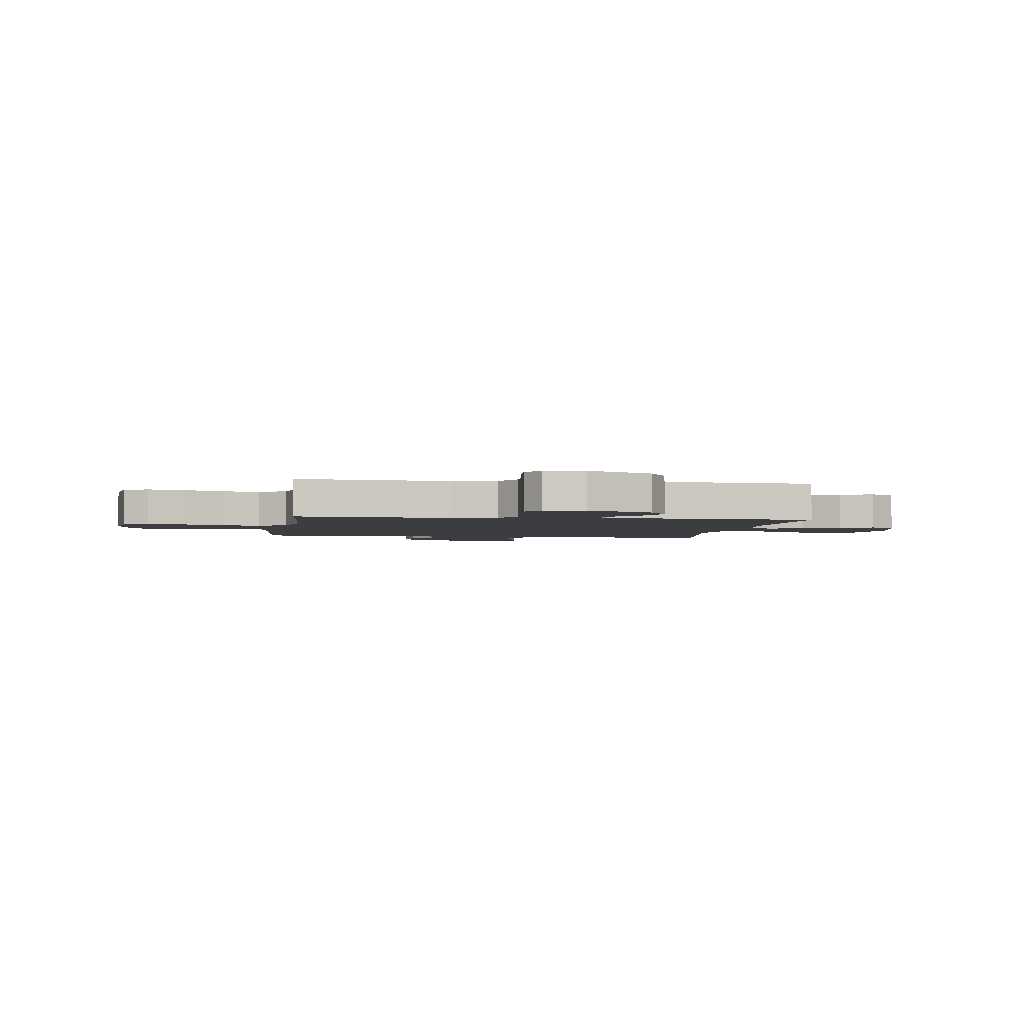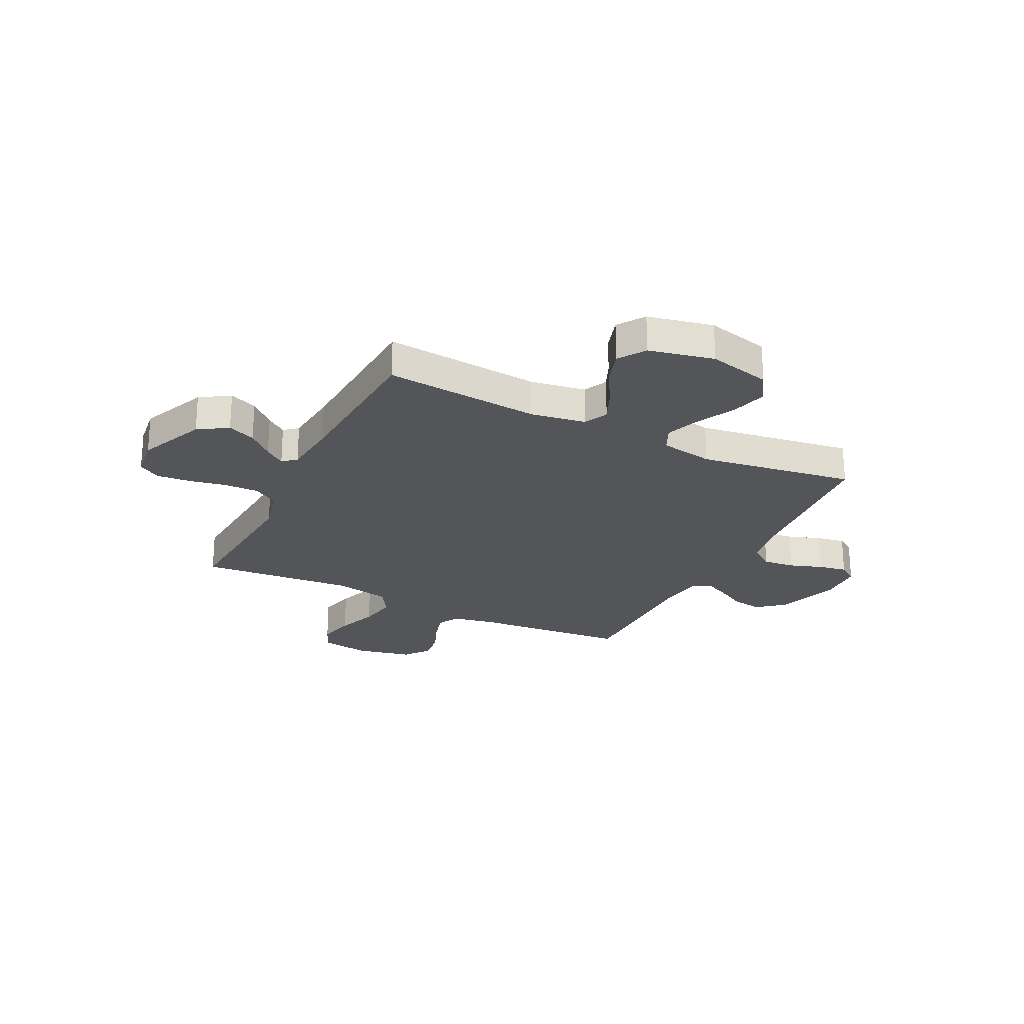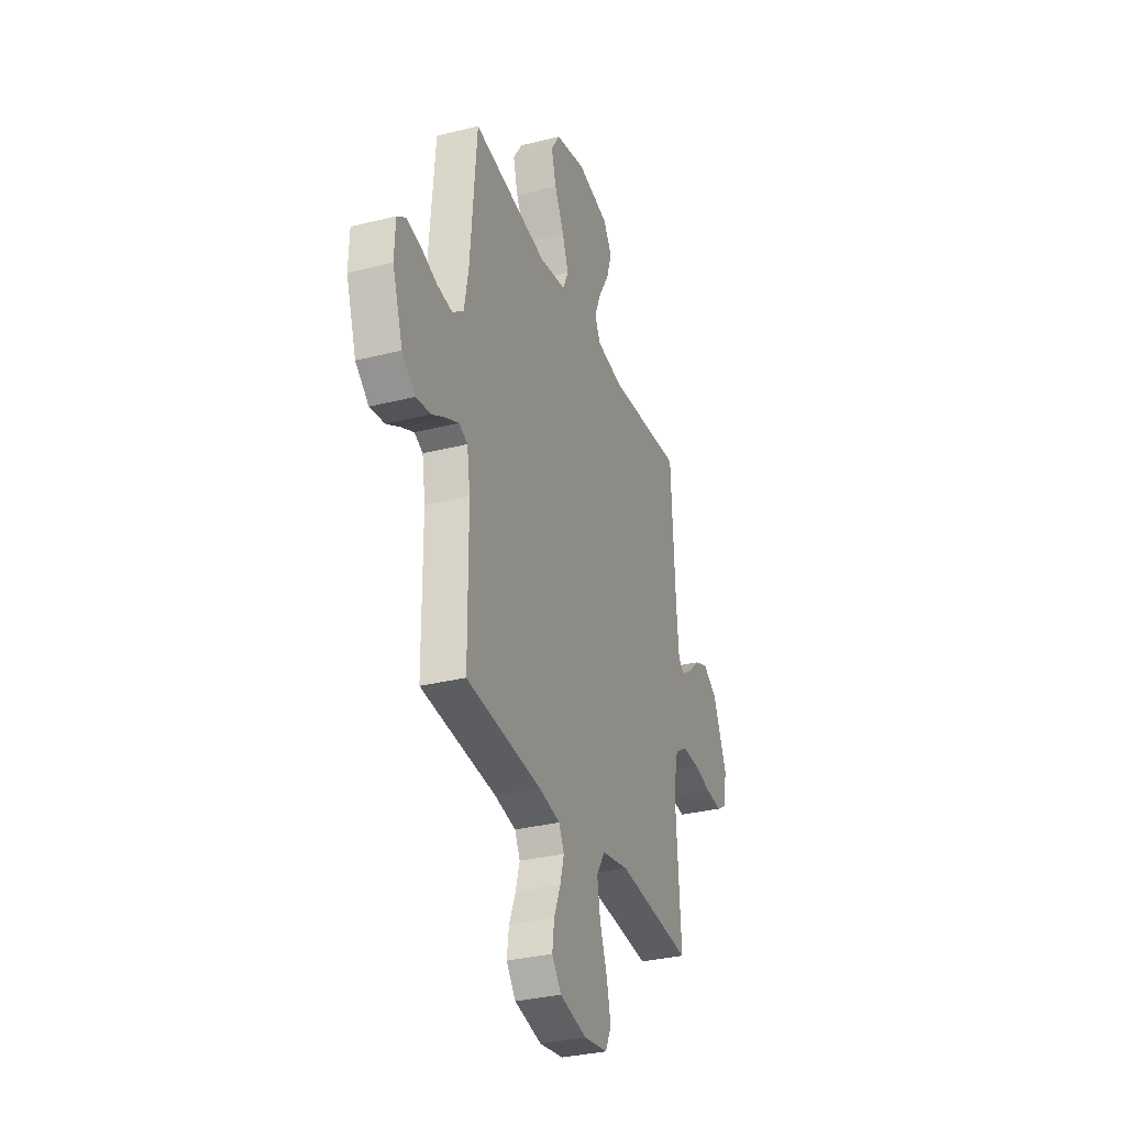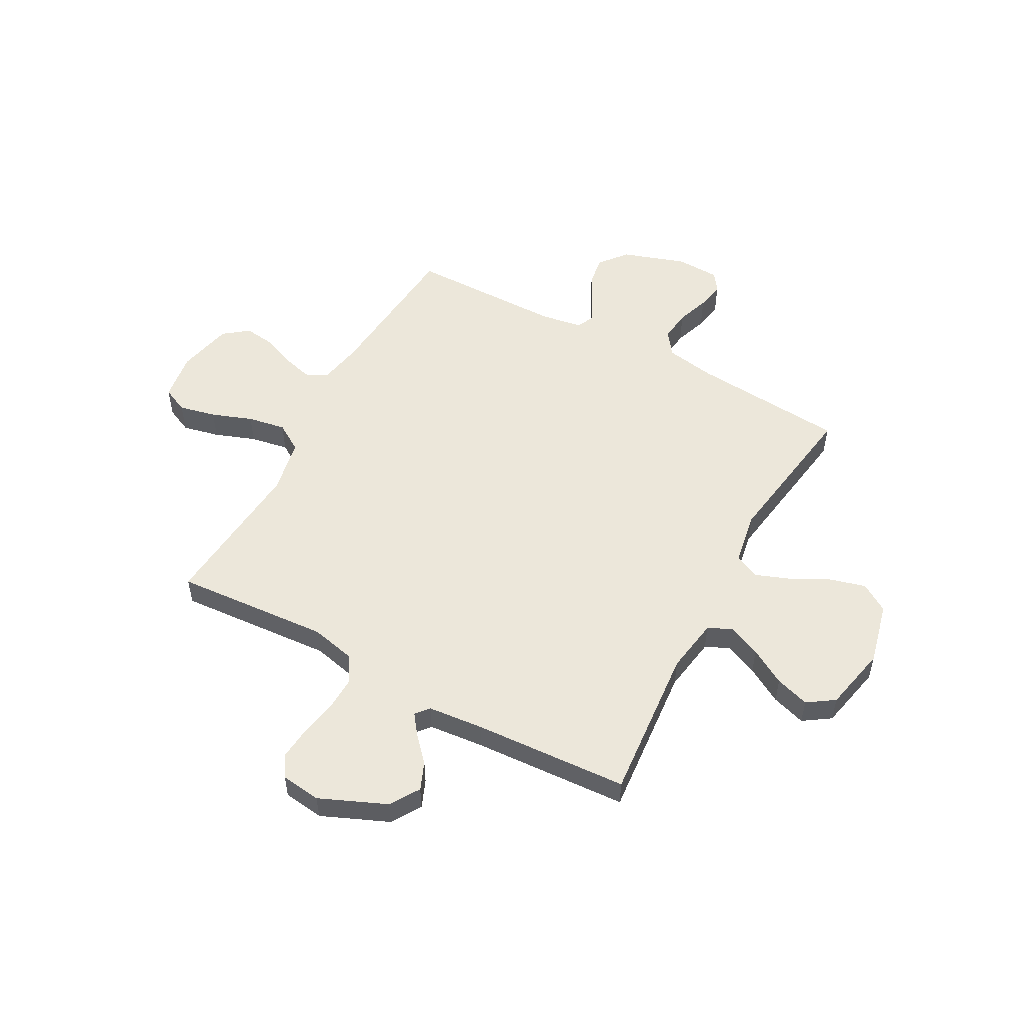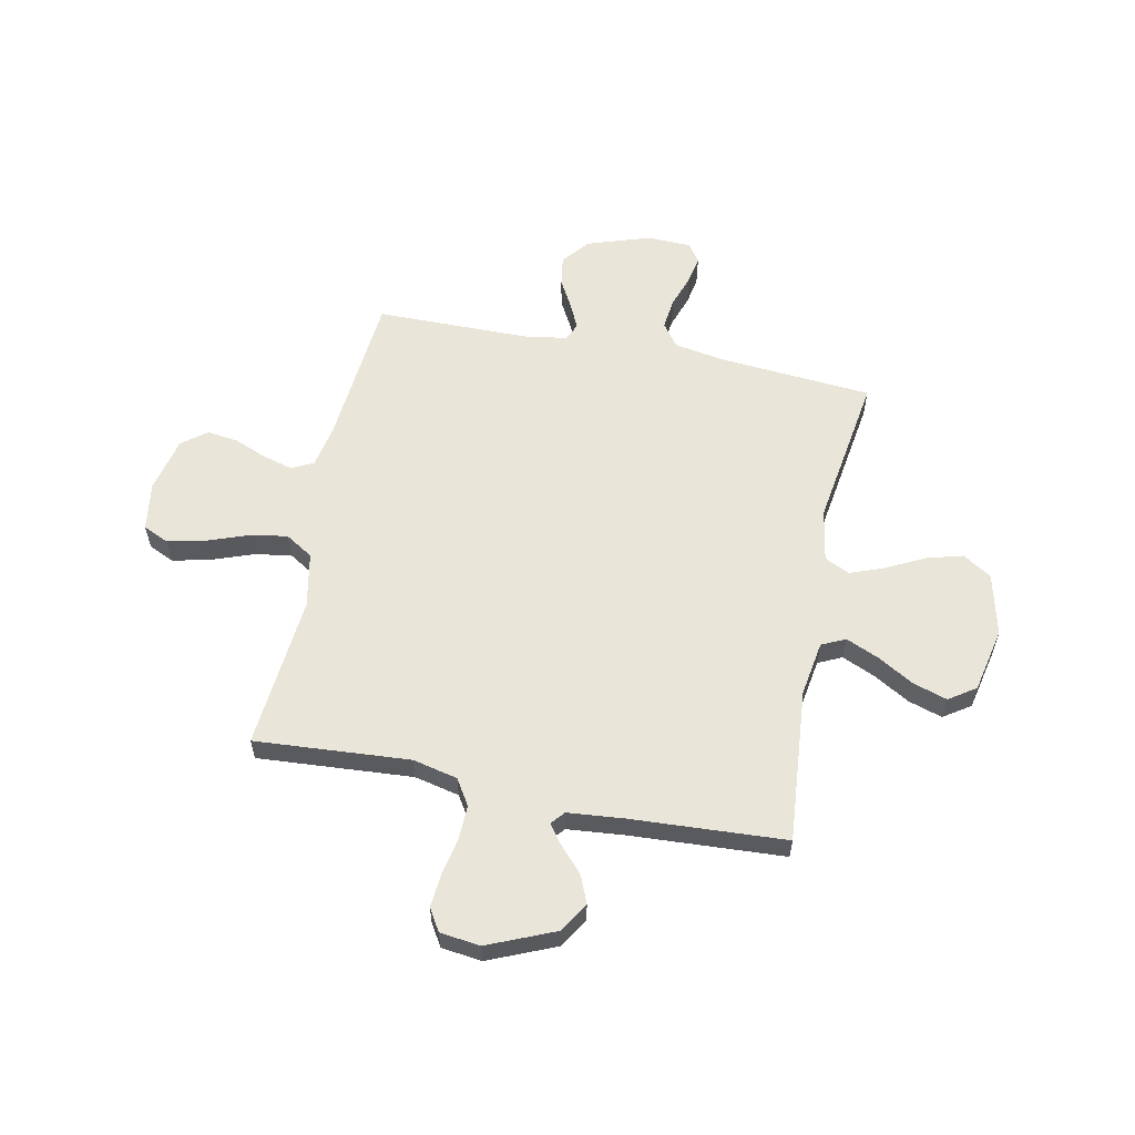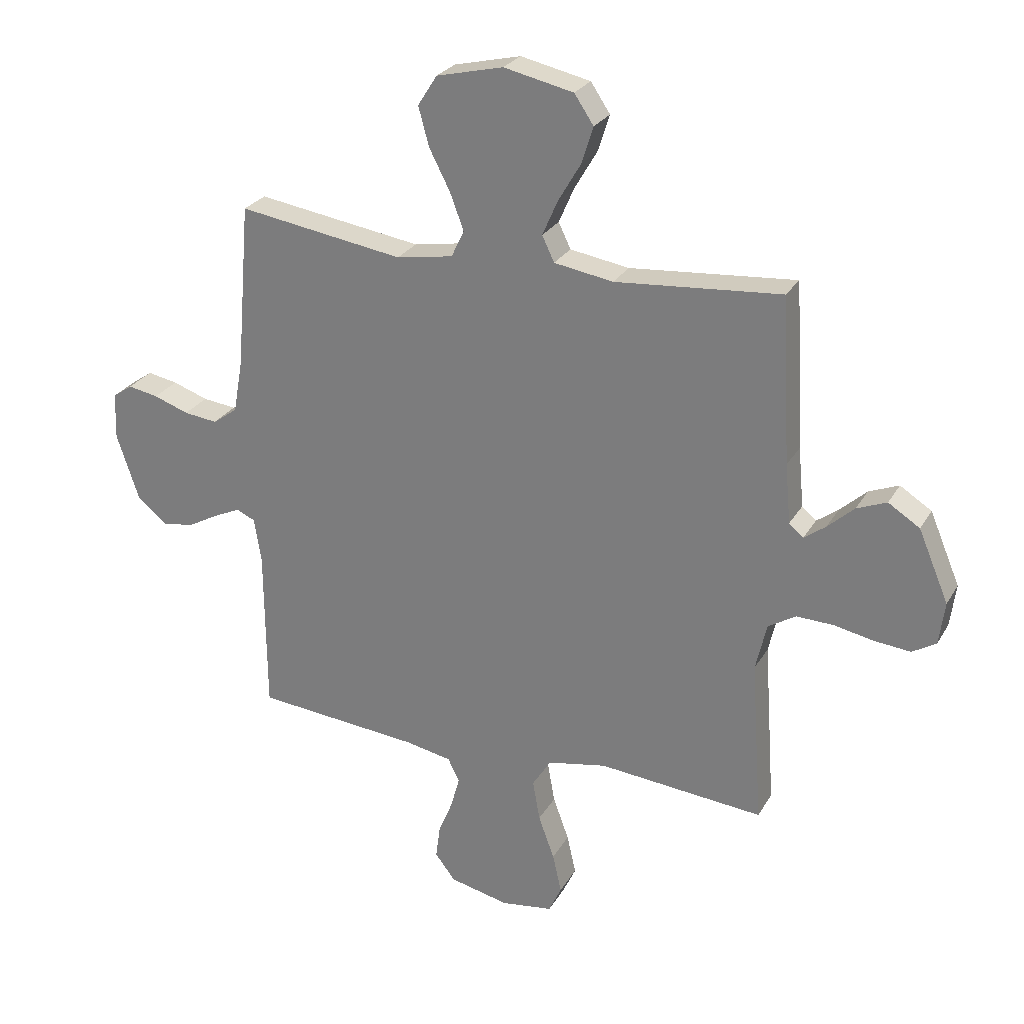
<metadata>
{"format":"obj","ext":"obj","renderer":"f3d","projection":"perspective","resolution":1024,"background":"white","views":[{"elev":-2.7,"azim":-98.6,"up":"+Y"},{"elev":-24.6,"azim":-26.4,"up":"+Y"},{"elev":-32.0,"azim":109.5,"up":"+Z"},{"elev":53.0,"azim":-61.5,"up":"+Y"},{"elev":58.5,"azim":-78.5,"up":"+Y"},{"elev":26.6,"azim":-155.8,"up":"+Z"}]}
</metadata>
<code>
v -0.5 0.07 -0.5
v -0.479 0.07 -0.2
v -0.499 0.07 -0.113
v -0.549 0.07 -0.082
v -0.616 0.07 -0.084
v -0.688 0.07 -0.098
v -0.753 0.07 -0.104
v -0.796 0.07 -0.078
v -0.806 0.07 0
v -0.751 0.07 0.129
v -0.694 0.07 0.165
v -0.64 0.07 0.143
v -0.592 0.07 0.099
v -0.553 0.07 0.07
v -0.527 0.07 0.092
v -0.517 0.07 0.2
v -0.5 0.07 0.5
v -0.2 0.07 0.474
v -0.093 0.07 0.491
v -0.071 0.07 0.537
v -0.099 0.07 0.601
v -0.14 0.07 0.671
v -0.161 0.07 0.737
v -0.126 0.07 0.789
v 0 0.07 0.816
v 0.121 0.07 0.787
v 0.156 0.07 0.732
v 0.137 0.07 0.662
v 0.099 0.07 0.588
v 0.074 0.07 0.522
v 0.097 0.07 0.473
v 0.2 0.07 0.455
v 0.5 0.07 0.5
v 0.525 0.07 0.2
v 0.542 0.07 0.104
v 0.587 0.07 0.071
v 0.648 0.07 0.078
v 0.712 0.07 0.1
v 0.767 0.07 0.11
v 0.803 0.07 0.085
v 0.806 0.07 0
v 0.765 0.07 -0.123
v 0.712 0.07 -0.166
v 0.654 0.07 -0.157
v 0.598 0.07 -0.126
v 0.549 0.07 -0.103
v 0.515 0.07 -0.118
v 0.502 0.07 -0.2
v 0.5 0.07 -0.5
v 0.2 0.07 -0.526
v 0.116 0.07 -0.542
v 0.095 0.07 -0.584
v 0.111 0.07 -0.642
v 0.137 0.07 -0.706
v 0.145 0.07 -0.766
v 0.108 0.07 -0.814
v 0 0.07 -0.838
v -0.094 0.07 -0.824
v -0.117 0.07 -0.774
v -0.101 0.07 -0.702
v -0.072 0.07 -0.623
v -0.059 0.07 -0.549
v -0.093 0.07 -0.495
v -0.2 0.07 -0.474
v -0.5 0 -0.5
v -0.479 0 -0.2
v -0.499 0 -0.113
v -0.549 0 -0.082
v -0.616 0 -0.084
v -0.688 0 -0.098
v -0.753 0 -0.104
v -0.796 0 -0.078
v -0.806 0 0
v -0.751 0 0.129
v -0.694 0 0.165
v -0.64 0 0.143
v -0.592 0 0.099
v -0.553 0 0.07
v -0.527 0 0.092
v -0.517 0 0.2
v -0.5 0 0.5
v -0.2 0 0.474
v -0.093 0 0.491
v -0.071 0 0.537
v -0.099 0 0.601
v -0.14 0 0.671
v -0.161 0 0.737
v -0.126 0 0.789
v 0 0 0.816
v 0.121 0 0.787
v 0.156 0 0.732
v 0.137 0 0.662
v 0.099 0 0.588
v 0.074 0 0.522
v 0.097 0 0.473
v 0.2 0 0.455
v 0.5 0 0.5
v 0.525 0 0.2
v 0.542 0 0.104
v 0.587 0 0.071
v 0.648 0 0.078
v 0.712 0 0.1
v 0.767 0 0.11
v 0.803 0 0.085
v 0.806 0 0
v 0.765 0 -0.123
v 0.712 0 -0.166
v 0.654 0 -0.157
v 0.598 0 -0.126
v 0.549 0 -0.103
v 0.515 0 -0.118
v 0.502 0 -0.2
v 0.5 0 -0.5
v 0.2 0 -0.526
v 0.116 0 -0.542
v 0.095 0 -0.584
v 0.111 0 -0.642
v 0.137 0 -0.706
v 0.145 0 -0.766
v 0.108 0 -0.814
v 0 0 -0.838
v -0.094 0 -0.824
v -0.117 0 -0.774
v -0.101 0 -0.702
v -0.072 0 -0.623
v -0.059 0 -0.549
v -0.093 0 -0.495
v -0.2 0 -0.474
f 59 60 61
f 58 59 61
f 57 58 61
f 56 57 61
f 55 56 61
f 54 55 61
f 53 54 61
f 52 53 61 62
f 51 52 62 63
f 48 49 50
f 50 51 63
f 48 50 63
f 47 48 63
f 43 44 45
f 42 43 45
f 41 42 45
f 40 41 45
f 39 40 45
f 38 39 45
f 37 38 45
f 36 37 45 46
f 35 36 46 47
f 32 33 34
f 47 63 64
f 35 47 64
f 34 35 64
f 32 34 64
f 31 32 64
f 27 28 29
f 26 27 29
f 25 26 29
f 24 25 29
f 23 24 29
f 22 23 29
f 21 22 29
f 20 21 29 30
f 16 17 18
f 15 16 18 19
f 11 12 13
f 10 11 13
f 9 10 13
f 8 9 13
f 7 8 13
f 6 7 13
f 5 6 13
f 4 5 13 14
f 3 4 14 15
f 64 1 2
f 31 64 2
f 30 31 2
f 19 20 30
f 15 19 30
f 3 15 30
f 2 3 30
f 125 124 123
f 125 123 122
f 125 122 121
f 125 121 120
f 125 120 119
f 125 119 118
f 125 118 117
f 126 125 117 116
f 127 126 116 115
f 114 113 112
f 127 115 114
f 127 114 112
f 127 112 111
f 109 108 107
f 109 107 106
f 109 106 105
f 109 105 104
f 109 104 103
f 109 103 102
f 109 102 101
f 110 109 101 100
f 111 110 100 99
f 98 97 96
f 128 127 111
f 128 111 99
f 128 99 98
f 128 98 96
f 128 96 95
f 93 92 91
f 93 91 90
f 93 90 89
f 93 89 88
f 93 88 87
f 93 87 86
f 93 86 85
f 94 93 85 84
f 82 81 80
f 83 82 80 79
f 77 76 75
f 77 75 74
f 77 74 73
f 77 73 72
f 77 72 71
f 77 71 70
f 77 70 69
f 78 77 69 68
f 79 78 68 67
f 66 65 128
f 66 128 95
f 66 95 94
f 94 84 83
f 94 83 79
f 94 79 67
f 94 67 66
f 1 65 66 2
f 2 66 67 3
f 3 67 68 4
f 4 68 69 5
f 5 69 70 6
f 6 70 71 7
f 7 71 72 8
f 8 72 73 9
f 9 73 74 10
f 10 74 75 11
f 11 75 76 12
f 12 76 77 13
f 13 77 78 14
f 14 78 79 15
f 15 79 80 16
f 16 80 81 17
f 17 81 82 18
f 18 82 83 19
f 19 83 84 20
f 20 84 85 21
f 21 85 86 22
f 22 86 87 23
f 23 87 88 24
f 24 88 89 25
f 25 89 90 26
f 26 90 91 27
f 27 91 92 28
f 28 92 93 29
f 29 93 94 30
f 30 94 95 31
f 31 95 96 32
f 32 96 97 33
f 33 97 98 34
f 34 98 99 35
f 35 99 100 36
f 36 100 101 37
f 37 101 102 38
f 38 102 103 39
f 39 103 104 40
f 40 104 105 41
f 41 105 106 42
f 42 106 107 43
f 43 107 108 44
f 44 108 109 45
f 45 109 110 46
f 46 110 111 47
f 47 111 112 48
f 48 112 113 49
f 49 113 114 50
f 50 114 115 51
f 51 115 116 52
f 52 116 117 53
f 53 117 118 54
f 54 118 119 55
f 55 119 120 56
f 56 120 121 57
f 57 121 122 58
f 58 122 123 59
f 59 123 124 60
f 60 124 125 61
f 61 125 126 62
f 62 126 127 63
f 63 127 128 64
f 64 128 65 1

</code>
